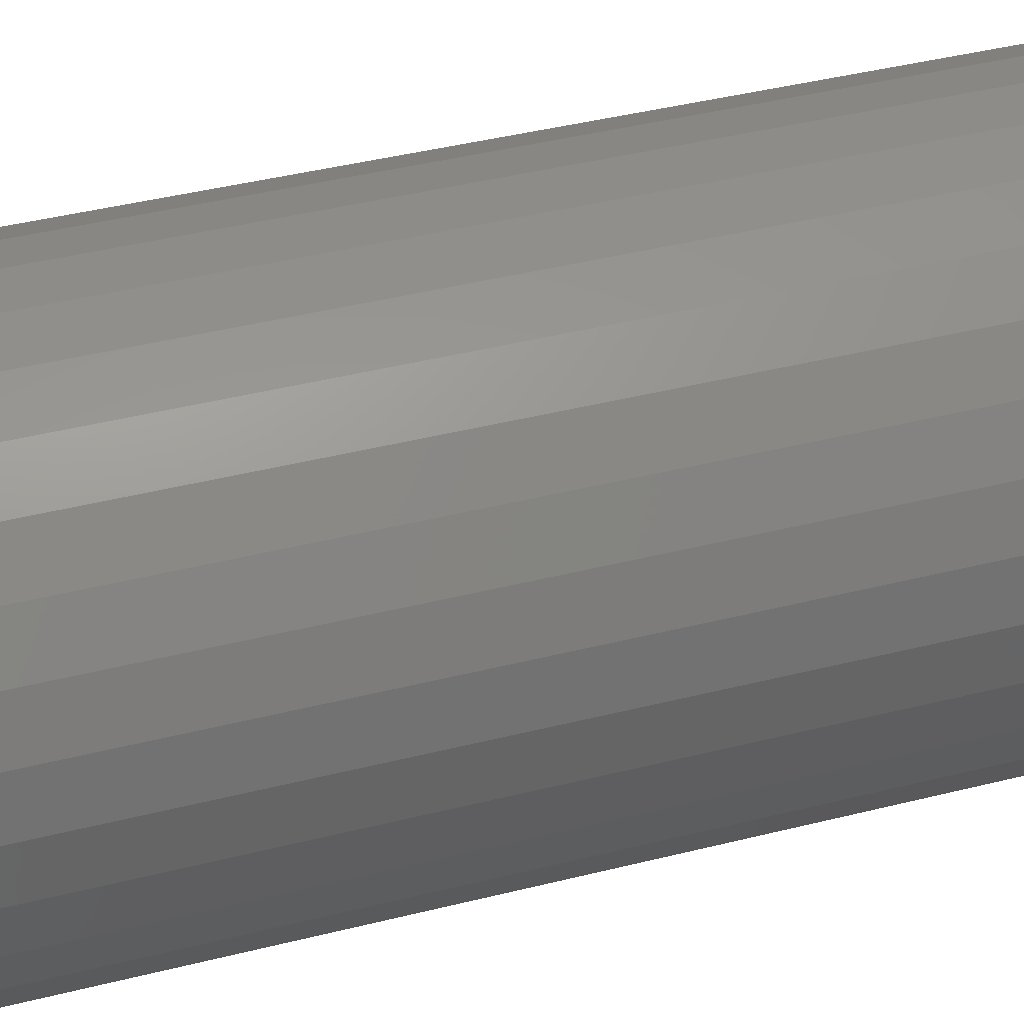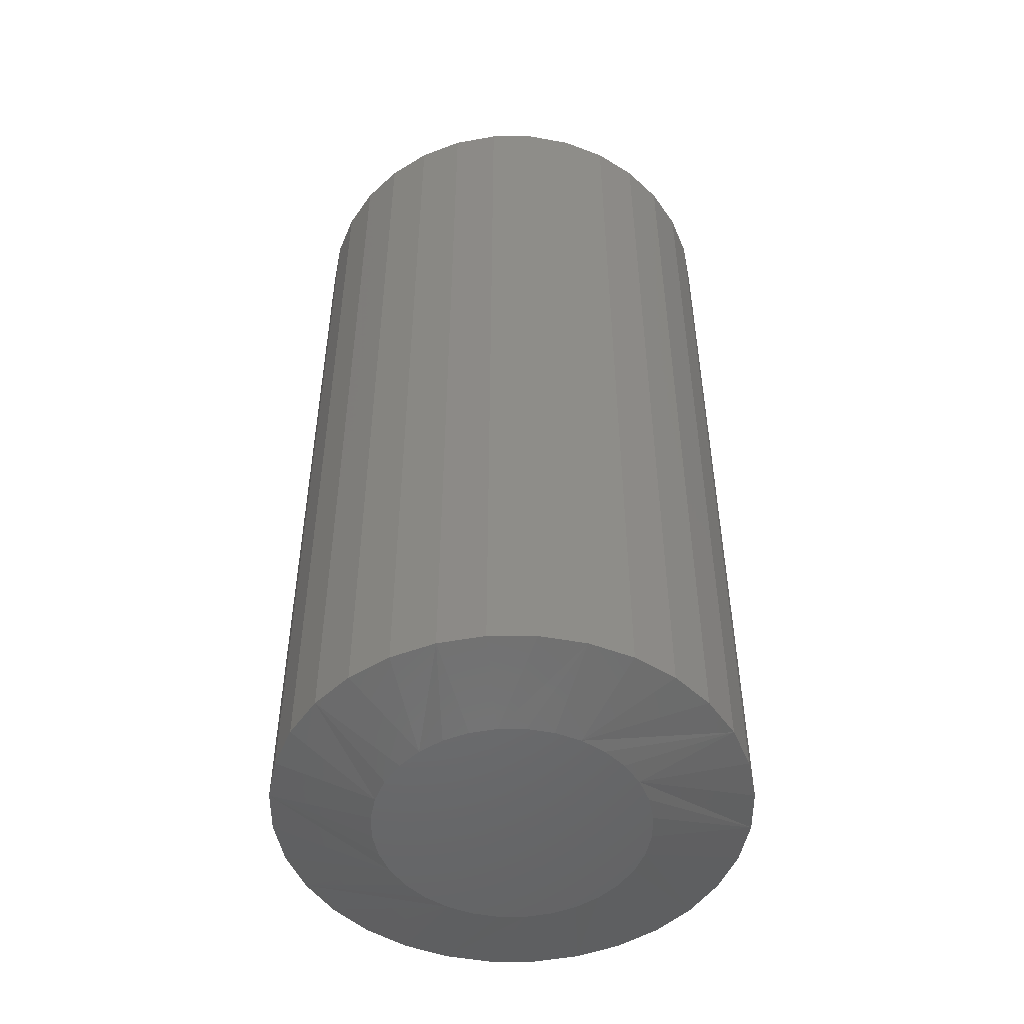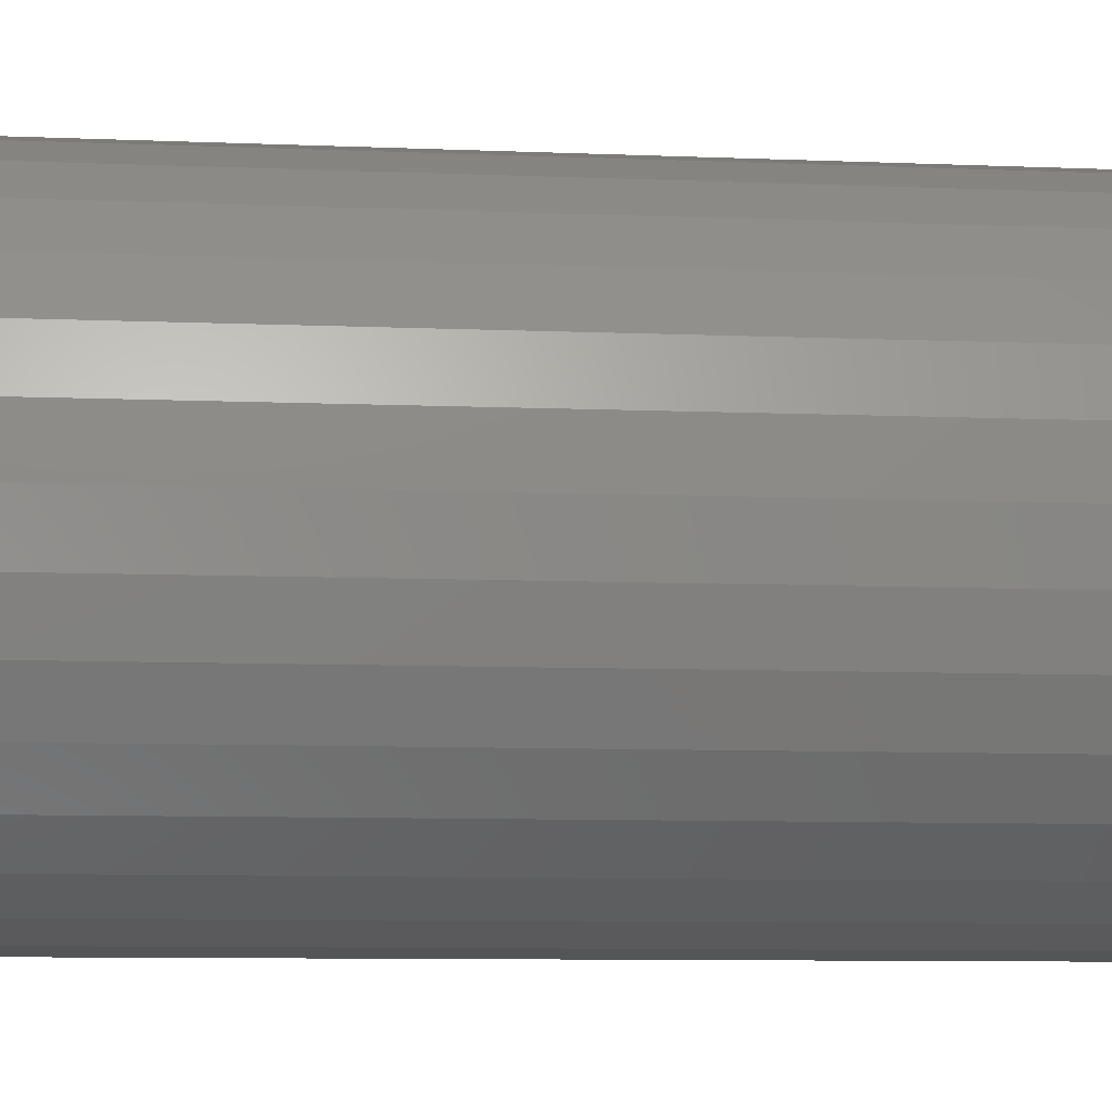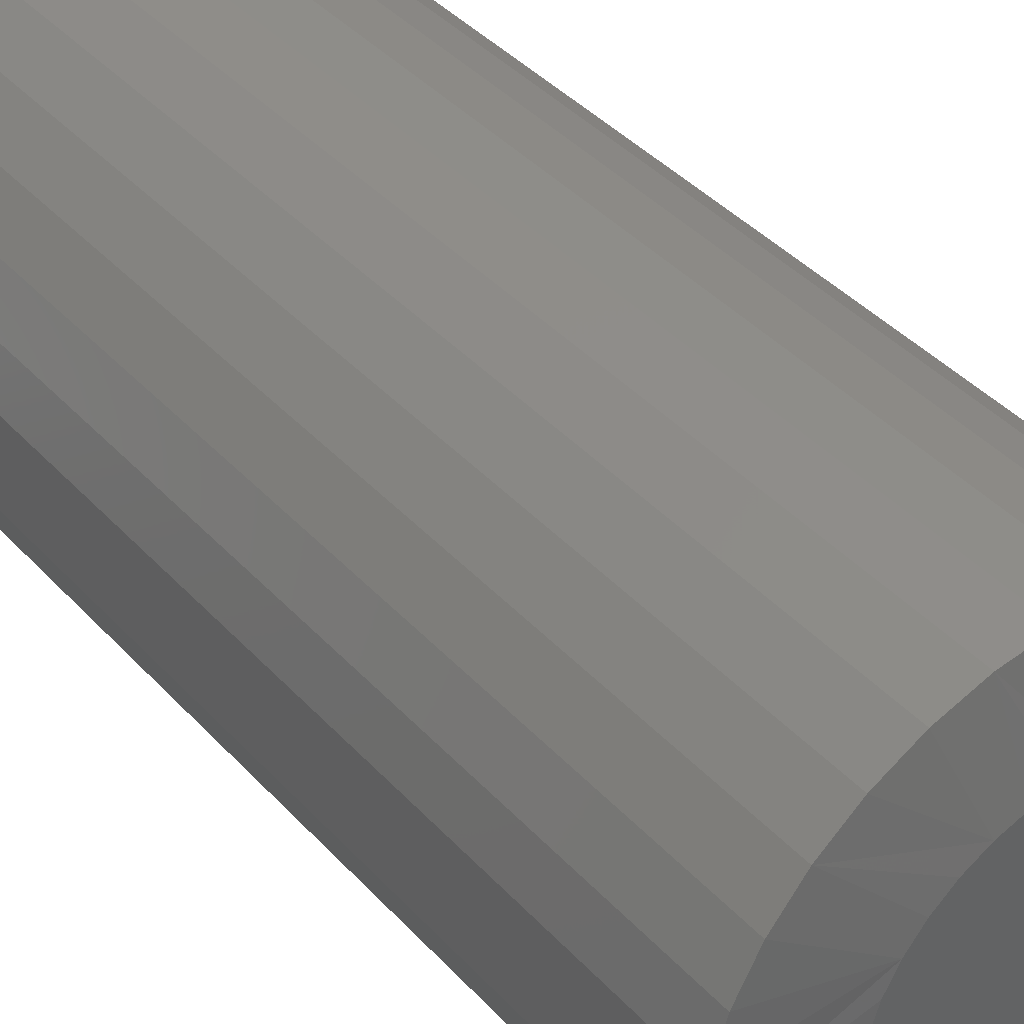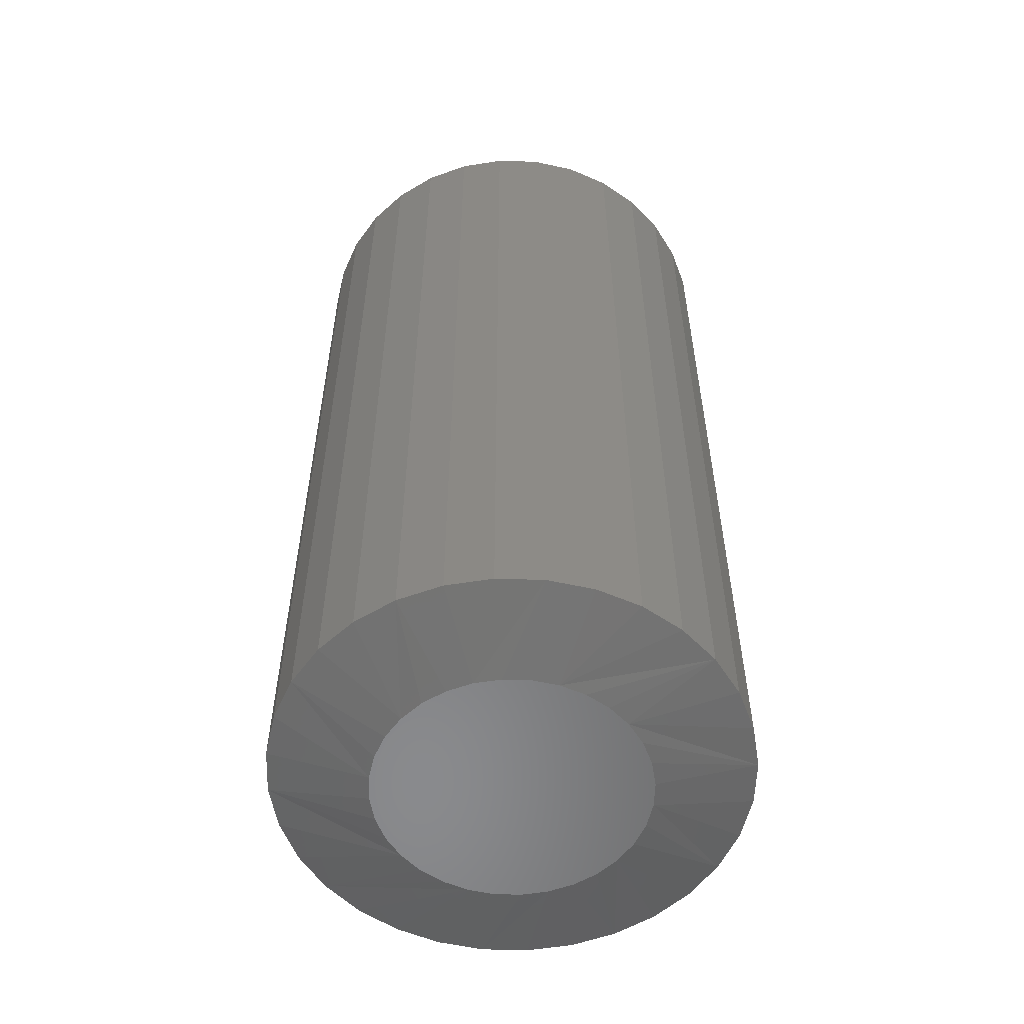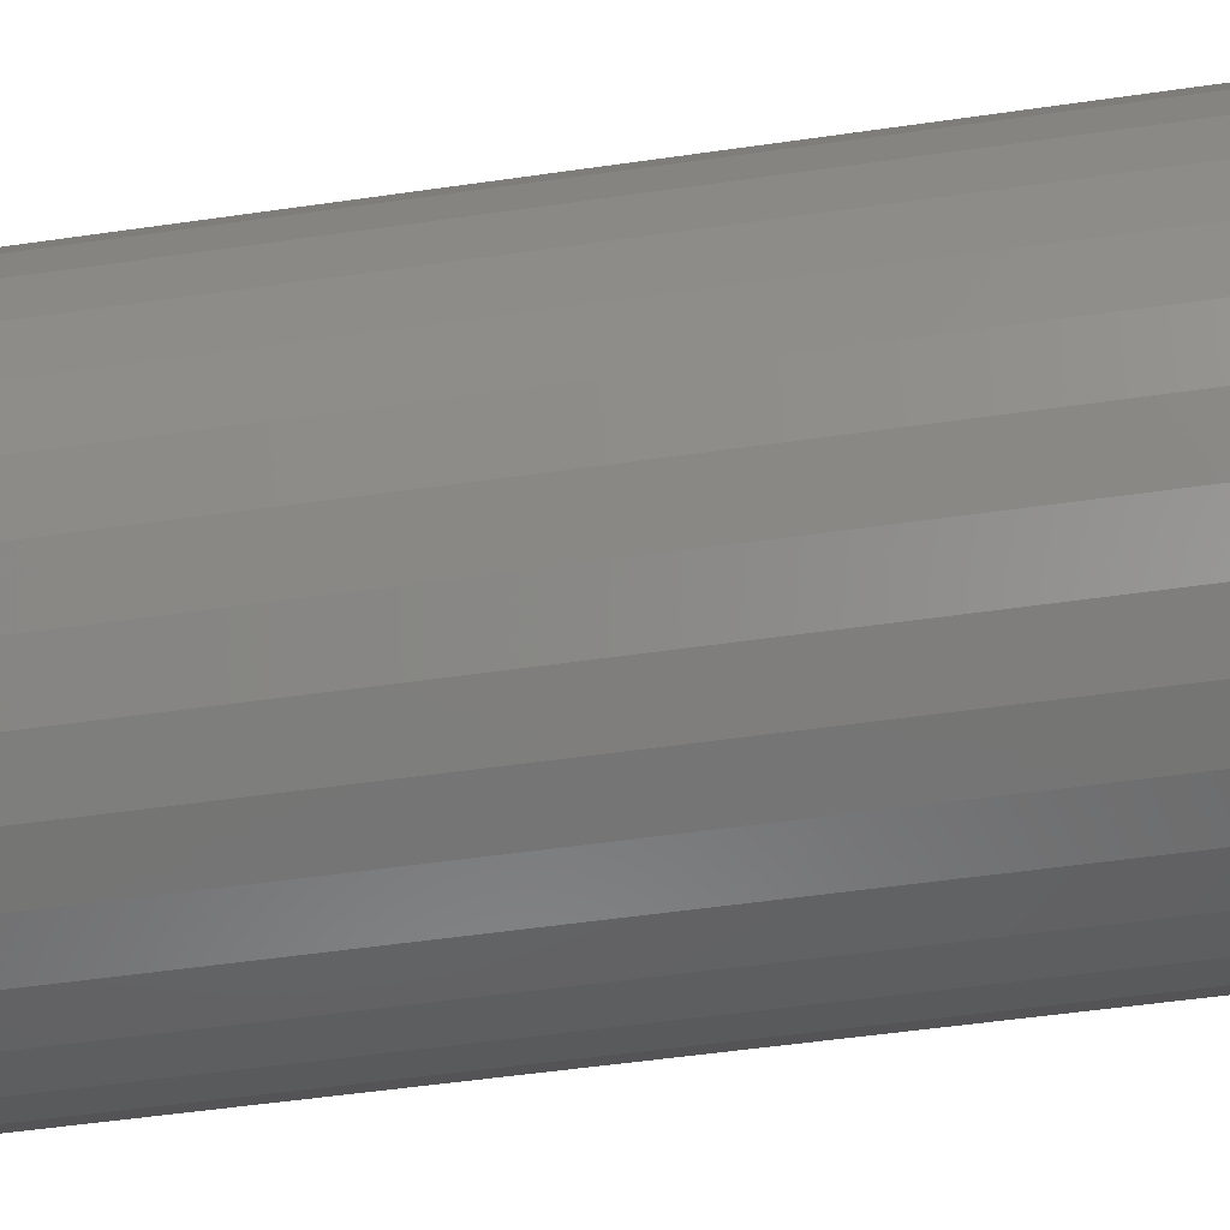
<metadata>
{"format":"stl","ext":"stl","renderer":"f3d","projection":"perspective","resolution":1024,"background":"white","views":[{"elev":42.5,"azim":73.3,"up":"+Y"},{"elev":-50.3,"azim":-151.9,"up":"+Z"},{"elev":-8.0,"azim":83.0,"up":"+Y"},{"elev":41.3,"azim":-38.3,"up":"+Y"},{"elev":-56.1,"azim":-142.4,"up":"+Z"},{"elev":-51.1,"azim":99.0,"up":"+Y"}]}
</metadata>
<code>
# stl→obj: 128 verts, 252 faces
v 0.1836 -4.544e-17 0.01562
v 0.1836 -4.544e-17 0.7344
v 0.18 -0.03619 0.01562
v 0.18 -0.03619 0.7344
v 0.1694 -0.071 0.01562
v 0.1694 -0.071 0.7344
v 0.1523 -0.1031 0.01562
v 0.1523 -0.1031 0.7344
v 0.1292 -0.1312 0.01562
v 0.1292 -0.1312 0.7344
v 0.1011 -0.1543 0.01562
v 0.1011 -0.1543 0.7344
v 0.06902 -0.1714 0.01562
v 0.06902 -0.1714 0.7344
v 0.03422 -0.182 0.01562
v 0.03422 -0.182 0.7344
v -0.001974 -0.1855 0.01562
v -0.001974 -0.1855 0.7344
v -0.03817 -0.182 0.01562
v -0.03817 -0.182 0.7344
v -0.07297 -0.1714 0.01562
v -0.07297 -0.1714 0.7344
v -0.105 -0.1543 0.01562
v -0.105 -0.1543 0.7344
v -0.1332 -0.1312 0.01562
v -0.1332 -0.1312 0.7344
v -0.1562 -0.1031 0.01562
v -0.1562 -0.1031 0.7344
v -0.1734 -0.071 0.01562
v -0.1734 -0.071 0.7344
v -0.1839 -0.03619 0.01562
v -0.1839 -0.03619 0.7344
v -0.1875 2.272e-17 0.01562
v -0.1875 2.272e-17 0.7344
v -0.1839 0.03619 0.01562
v -0.1839 0.03619 0.7344
v -0.1734 0.071 0.01562
v -0.1734 0.071 0.7344
v -0.1562 0.1031 0.01562
v -0.1562 0.1031 0.7344
v -0.1332 0.1312 0.01562
v -0.1332 0.1312 0.7344
v -0.105 0.1543 0.01562
v -0.105 0.1543 0.7344
v -0.07297 0.1714 0.01562
v -0.07297 0.1714 0.7344
v -0.03817 0.182 0.01562
v -0.03817 0.182 0.7344
v -0.001974 0.1855 0.01562
v -0.001974 0.1855 0.7344
v 0.03422 0.182 0.01562
v 0.03422 0.182 0.7344
v 0.06902 0.1714 0.01562
v 0.06902 0.1714 0.7344
v 0.1011 0.1543 0.01562
v 0.1011 0.1543 0.7344
v 0.1292 0.1312 0.01562
v 0.1292 0.1312 0.7344
v 0.1523 0.1031 0.01562
v 0.1523 0.1031 0.7344
v 0.1694 0.071 0.01562
v 0.1694 0.071 0.7344
v 0.18 0.03619 0.01562
v 0.18 0.03619 0.7344
v -0.02293 0.1053 0.75
v 0.01898 0.1053 0.75
v -0.001974 0.1074 0.75
v -0.04307 0.09923 0.75
v 0.03913 0.09923 0.75
v -0.06164 0.0893 0.75
v 0.0577 0.0893 0.75
v 0.0577 -0.0893 0.75
v -0.04307 -0.09923 0.75
v 0.03913 -0.09923 0.75
v -0.02293 -0.1053 0.75
v 0.01898 -0.1053 0.75
v -0.001974 -0.1074 0.75
v 0.07397 0.07594 0.75
v -0.07792 0.07594 0.75
v 0.08733 0.05967 0.75
v -0.09127 0.05967 0.75
v 0.09725 0.0411 0.75
v -0.1012 0.0411 0.75
v 0.1034 0.02095 0.75
v -0.1073 0.02095 0.75
v 0.1054 5.308e-17 0.75
v -0.1094 -6.116e-10 0.75
v 0.1034 -0.02095 0.75
v -0.1073 -0.02095 0.75
v 0.09725 -0.0411 0.75
v -0.1012 -0.0411 0.75
v 0.08733 -0.05967 0.75
v -0.09127 -0.05967 0.75
v 0.07397 -0.07594 0.75
v -0.07792 -0.07594 0.75
v -0.06164 -0.0893 0.75
v -0.001974 0.1074 0
v 0.01898 0.1053 0
v -0.02293 0.1053 0
v -0.04307 0.09923 0
v 0.03913 0.09923 0
v -0.06164 0.0893 0
v 0.0577 0.0893 0
v 0.03913 -0.09923 0
v -0.04307 -0.09923 0
v 0.0577 -0.0893 0
v -0.02293 -0.1053 0
v 0.01898 -0.1053 0
v -0.001974 -0.1074 0
v -0.06164 -0.0893 0
v -0.07792 -0.07594 0
v 0.07397 -0.07594 0
v -0.09127 -0.05967 0
v 0.08733 -0.05967 0
v -0.1012 -0.0411 0
v 0.09725 -0.0411 0
v -0.1073 -0.02095 0
v 0.1034 -0.02095 0
v -0.1094 -6.116e-10 0
v 0.1054 5.308e-17 0
v -0.1073 0.02095 0
v 0.1034 0.02095 0
v -0.1012 0.0411 0
v 0.09725 0.0411 0
v -0.09127 0.05967 0
v 0.08733 0.05967 0
v -0.07792 0.07594 0
v 0.07397 0.07594 0
f 1 2 3
f 3 2 4
f 3 4 5
f 5 4 6
f 5 6 7
f 7 6 8
f 7 8 9
f 9 8 10
f 9 10 11
f 11 10 12
f 11 12 13
f 13 12 14
f 13 14 15
f 15 14 16
f 15 16 17
f 17 16 18
f 17 18 19
f 19 18 20
f 19 20 21
f 21 20 22
f 21 22 23
f 23 22 24
f 23 24 25
f 25 24 26
f 25 26 27
f 27 26 28
f 27 28 29
f 29 28 30
f 29 30 31
f 31 30 32
f 31 32 33
f 33 32 34
f 33 34 35
f 35 34 36
f 35 36 37
f 37 36 38
f 37 38 39
f 39 38 40
f 39 40 41
f 41 40 42
f 41 42 43
f 43 42 44
f 43 44 45
f 45 44 46
f 45 46 47
f 47 46 48
f 47 48 49
f 49 48 50
f 49 50 51
f 51 50 52
f 51 52 53
f 53 52 54
f 53 54 55
f 55 54 56
f 55 56 57
f 57 56 58
f 57 58 59
f 59 58 60
f 59 60 61
f 61 60 62
f 61 62 63
f 63 62 64
f 63 64 1
f 1 64 2
f 65 66 67
f 66 65 68
f 66 68 69
f 69 68 70
f 69 70 71
f 72 73 74
f 74 73 75
f 74 75 76
f 76 75 77
f 71 70 78
f 78 70 79
f 78 79 80
f 80 79 81
f 80 81 82
f 82 81 83
f 82 83 84
f 84 83 85
f 84 85 86
f 86 85 87
f 86 87 88
f 88 87 89
f 88 89 90
f 90 89 91
f 90 91 92
f 92 91 93
f 92 93 94
f 94 93 95
f 94 95 72
f 72 95 96
f 72 96 73
f 24 22 95
f 91 28 93
f 28 91 89
f 18 16 75
f 96 22 73
f 96 95 22
f 12 10 74
f 77 16 76
f 77 75 16
f 6 4 92
f 72 10 94
f 72 74 10
f 2 86 88
f 2 88 90
f 2 90 92
f 2 92 4
f 87 34 32
f 87 32 30
f 87 30 28
f 87 28 89
f 24 95 26
f 26 95 93
f 26 93 28
f 18 75 20
f 20 75 73
f 20 73 22
f 12 74 14
f 14 74 76
f 14 76 16
f 6 92 8
f 8 92 94
f 8 94 10
f 56 54 78
f 82 60 80
f 60 82 84
f 50 48 66
f 71 54 69
f 71 78 54
f 44 42 68
f 67 48 65
f 67 66 48
f 38 36 81
f 70 42 79
f 70 68 42
f 34 87 85
f 34 85 83
f 34 83 81
f 34 81 36
f 86 2 64
f 86 64 62
f 86 62 60
f 86 60 84
f 56 78 58
f 58 78 80
f 58 80 60
f 50 66 52
f 52 66 69
f 52 69 54
f 44 68 46
f 46 68 65
f 46 65 48
f 38 81 40
f 40 81 79
f 40 79 42
f 97 98 99
f 100 99 98
f 101 100 98
f 102 100 101
f 103 102 101
f 104 105 106
f 107 105 104
f 108 107 104
f 109 107 108
f 105 110 106
f 106 110 111
f 106 111 112
f 112 111 113
f 112 113 114
f 114 113 115
f 114 115 116
f 116 115 117
f 116 117 118
f 118 117 119
f 118 119 120
f 120 119 121
f 120 121 122
f 122 121 123
f 122 123 124
f 124 123 125
f 124 125 126
f 126 125 127
f 126 127 128
f 128 127 102
f 128 102 103
f 111 21 23
f 113 27 115
f 117 115 27
f 107 15 17
f 105 21 110
f 21 111 110
f 104 9 11
f 108 15 109
f 15 107 109
f 114 3 5
f 112 9 106
f 9 104 106
f 1 3 114
f 1 114 116
f 1 116 118
f 1 118 120
f 119 117 27
f 119 27 29
f 119 29 31
f 119 31 33
f 27 113 25
f 25 113 111
f 25 111 23
f 21 105 19
f 19 105 107
f 19 107 17
f 15 108 13
f 13 108 104
f 13 104 11
f 9 112 7
f 7 112 114
f 7 114 5
f 128 53 55
f 126 59 124
f 122 124 59
f 98 47 49
f 101 53 103
f 53 128 103
f 100 41 43
f 99 47 97
f 47 98 97
f 125 35 37
f 127 41 102
f 41 100 102
f 33 35 125
f 33 125 123
f 33 123 121
f 33 121 119
f 120 122 59
f 120 59 61
f 120 61 63
f 120 63 1
f 59 126 57
f 57 126 128
f 57 128 55
f 53 101 51
f 51 101 98
f 51 98 49
f 47 99 45
f 45 99 100
f 45 100 43
f 41 127 39
f 39 127 125
f 39 125 37

</code>
